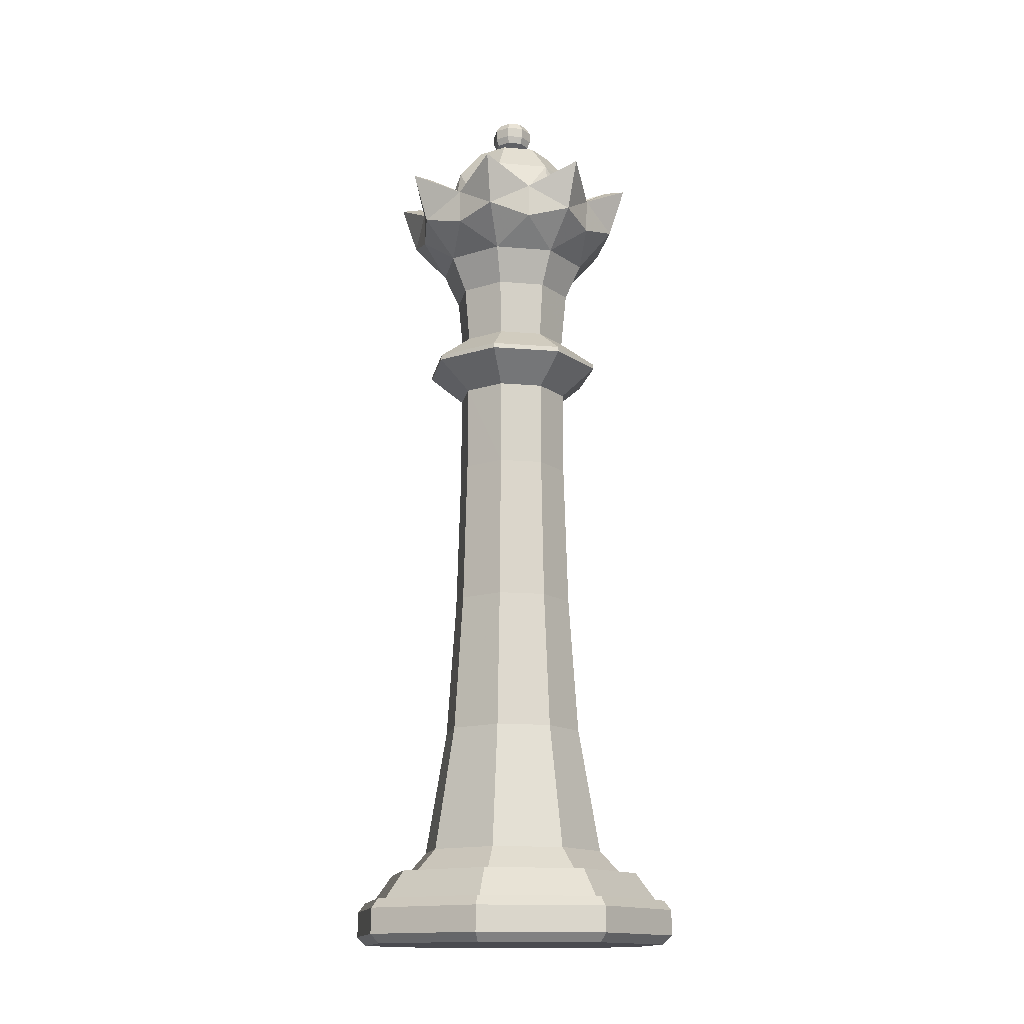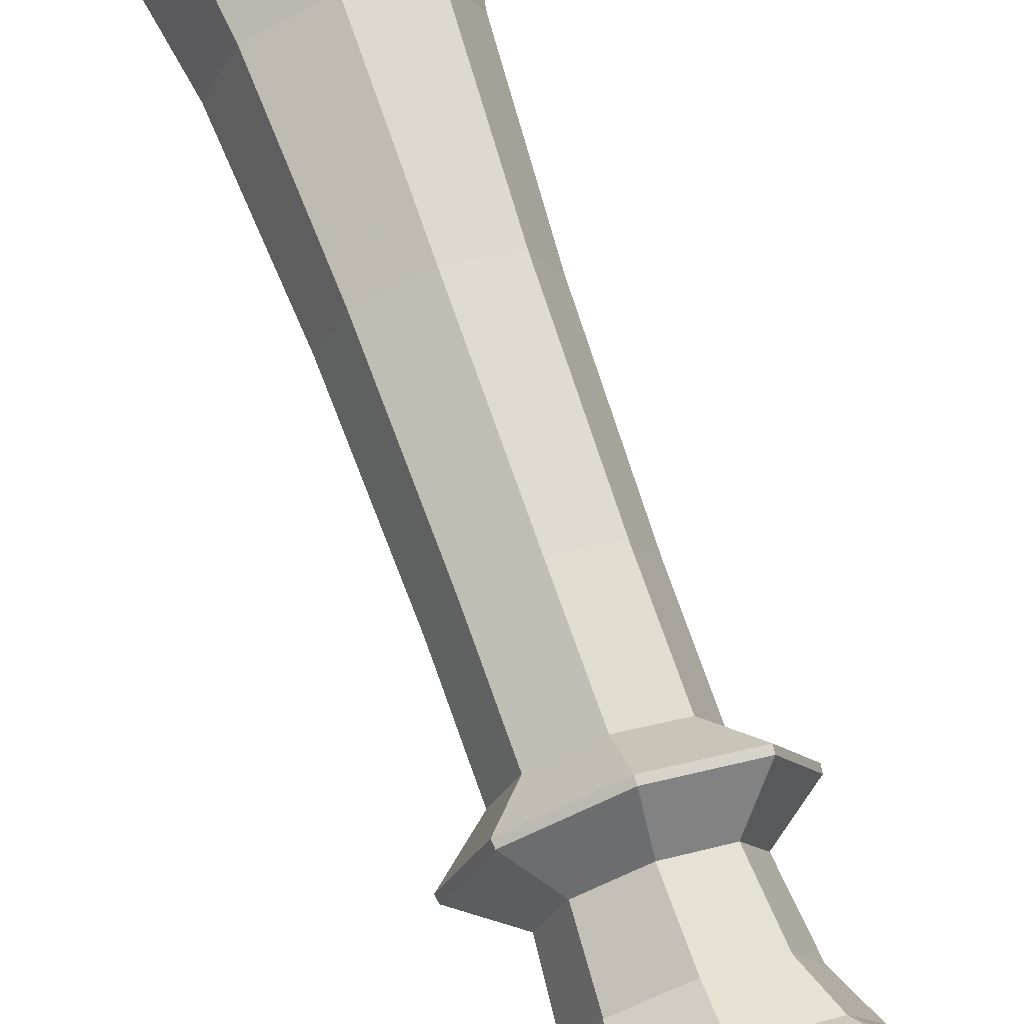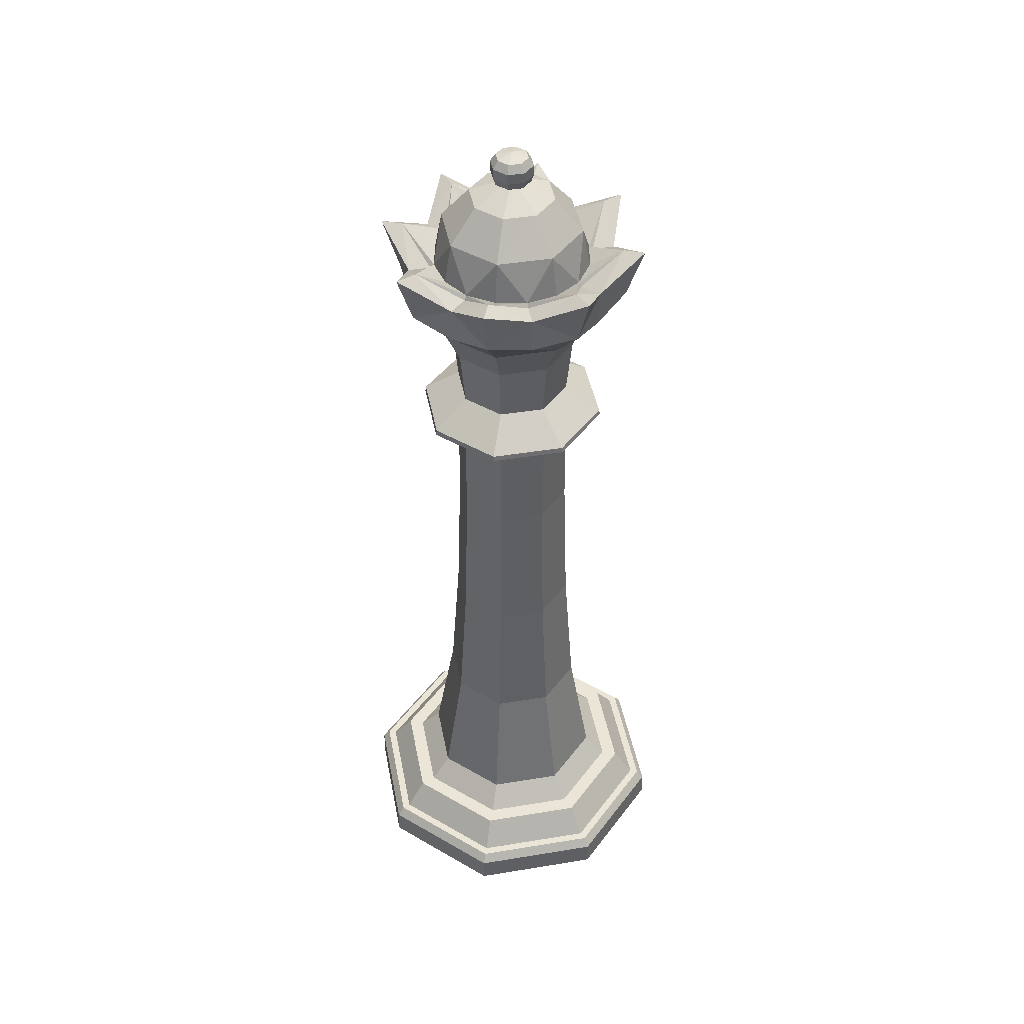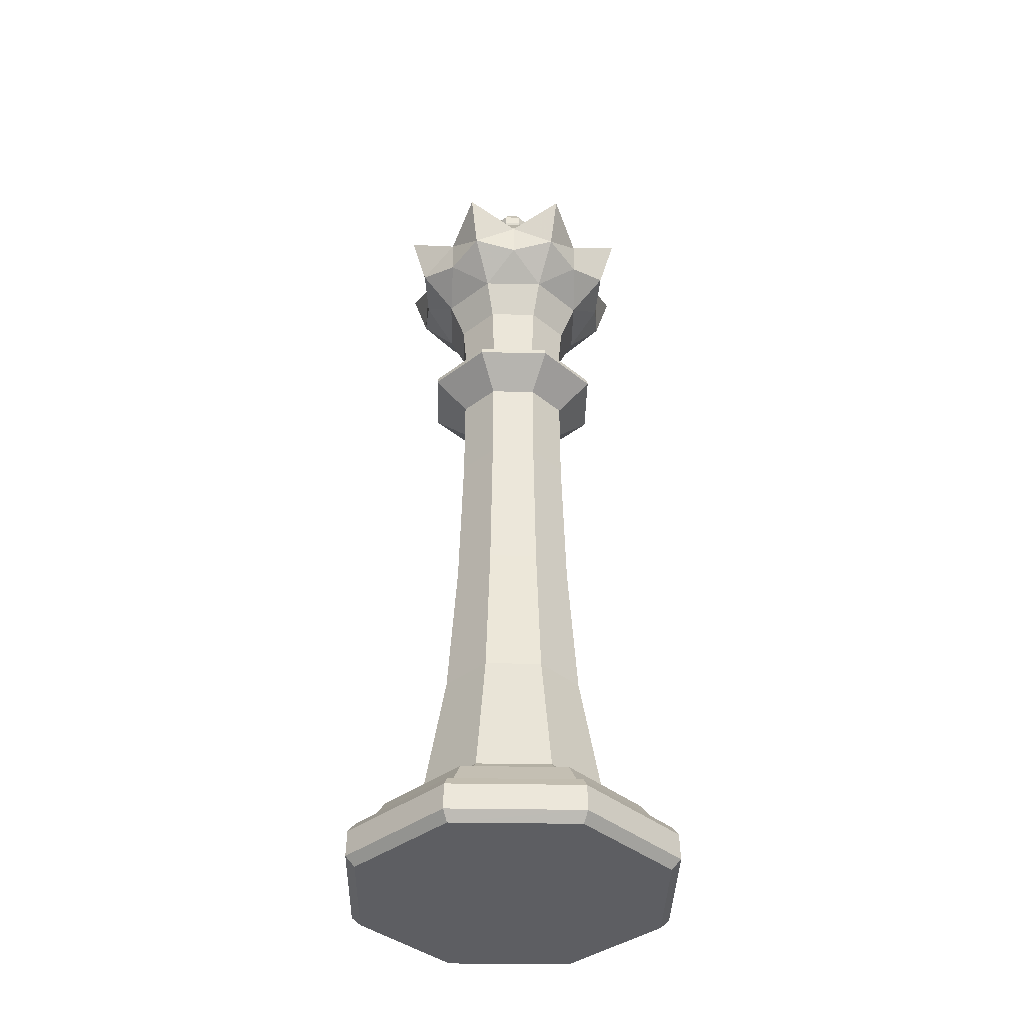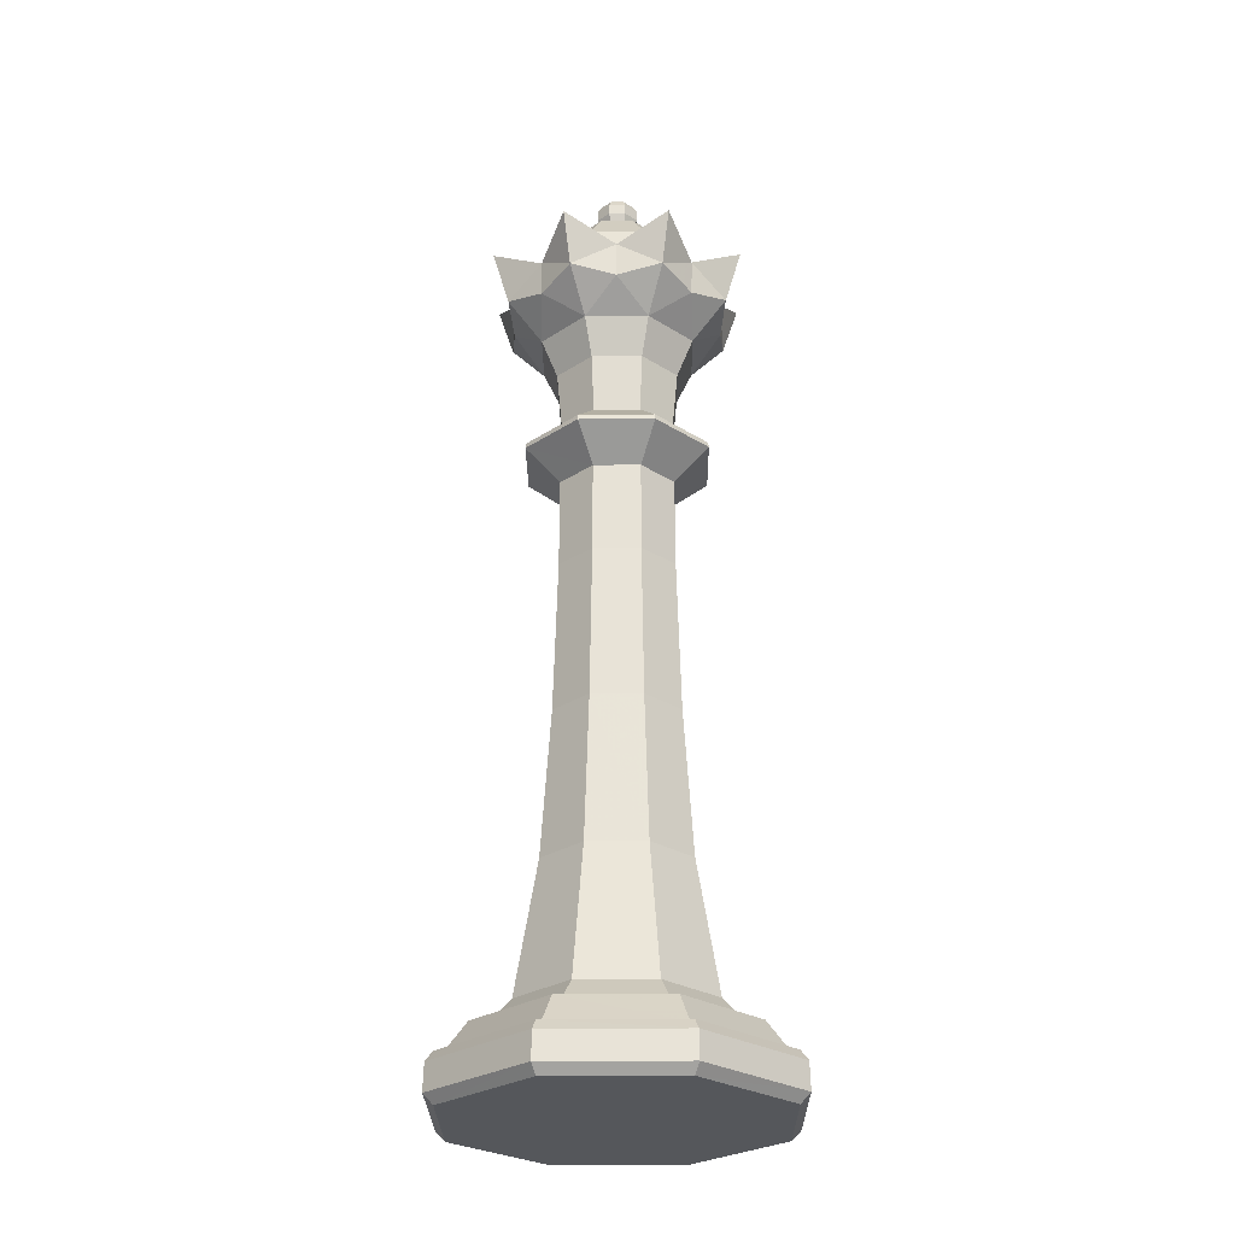
<metadata>
{"format":"obj","ext":"obj","renderer":"f3d","projection":"perspective","resolution":1024,"background":"white","views":[{"elev":-14.6,"azim":-78.0,"up":"+Z"},{"elev":71.4,"azim":-19.2,"up":"+Y"},{"elev":44.2,"azim":146.6,"up":"+Z"},{"elev":-38.3,"azim":66.3,"up":"+Z"},{"elev":-27.0,"azim":-66.9,"up":"+Z"}]}
</metadata>
<code>
o Object.1
v -5.652 5.8 0.002
v -2.488 13.43 0.002
v 5.144 16.6 0.002
v 5.144 -4.996 0.002
v 12.78 -1.834 0.002
v -2.488 -1.834 0.002
v 12.78 13.43 0.002
v 15.94 5.8 0.002
v 5.144 17.25 0.622
v 13.24 13.9 0.622
v -2.95 13.9 0.622
v -6.302 5.8 0.622
v -2.95 -2.294 0.622
v 5.144 -5.646 0.622
v 13.24 -2.294 0.622
v 16.59 5.8 0.622
v 5.144 17.2 2.364
v 13.21 13.86 2.364
v -2.918 13.86 2.364
v -6.256 5.8 2.364
v -2.918 -2.262 2.364
v 5.144 -5.602 2.364
v 13.21 -2.262 2.364
v 16.55 5.8 2.364
v 5.144 16.71 3.008
v 12.86 13.52 3.008
v -2.57 13.52 3.008
v -5.766 5.8 3.008
v -2.57 -1.916 3.008
v 5.144 -5.11 3.008
v 12.86 -1.916 3.008
v 16.06 5.8 3.008
v 7.944 8.6 34.77
v 5.144 9.758 34.77
v 7.934 8.59 40.71
v 5.144 9.746 40.71
v 9.104 5.8 34.77
v 9.09 5.8 40.71
v 0.07001 7.902 55.31
v -1.262 8.454 55.31
v -2.292 5.8 57.05
v 14 5.8 57.05
v 11.55 8.454 55.31
v 12.58 5.8 57.05
v -3.708 5.8 57.05
v 3.044 0.7261 55.31
v -0.114 0.5421 57.05
v 2.49 -0.6059 55.31
v -1.116 -0.4599 57.05
v 0.07001 3.698 55.31
v -1.262 3.146 55.31
v 10.22 7.902 55.31
v 9.996 7.81 55.54
v 10.38 5.8 55.55
v 7.248 10.87 55.31
v 10.4 11.06 57.05
v 7.798 12.21 55.31
v 11.4 12.06 57.05
v 8.848 9.504 55.55
v 11.55 3.146 55.31
v 2.356 8.59 40.71
v 2.346 8.6 34.77
v -1.204 3.17 52.96
v -2.604 5.8 53.67
v 1.202 5.8 40.71
v 1.186 5.8 34.77
v 2.356 3.012 40.71
v 2.346 3.002 34.77
v -0.334 0.3221 53.67
v 7.934 3.012 40.71
v 5.144 1.856 40.71
v 7.944 3.002 34.77
v 5.144 1.842 34.77
v 5.144 1.93 44.85
v 2.408 3.064 44.85
v 5.144 -0.4879 43.08
v 0.698 1.354 43.08
v 2.516 -0.5499 52.96
v 1.358 2.014 51.1
v 2.144 2.8 48.69
v 3.252 1.228 51.1
v 5.144 1.556 48.69
v 5.144 0.4441 51.1
v -0.114 11.06 57.05
v -1.116 12.06 57.05
v 5.144 13.24 57.05
v 5.144 -3.052 57.05
v 7.798 -0.6059 55.31
v 5.144 -1.636 57.05
v 5.144 14.65 57.05
v 3.044 10.87 55.31
v 2.49 12.21 55.31
v 7.248 0.7261 55.31
v 7.156 0.9481 55.54
v 5.144 0.5641 55.55
v 7.156 10.65 55.54
v 5.144 11.04 55.55
v 3.136 10.65 55.54
v 1.444 9.504 55.55
v 0.294 7.81 55.54
v -0.09199 5.8 55.55
v 0.294 3.79 55.54
v 1.444 2.098 55.55
v 3.136 0.9481 55.54
v 10.22 3.698 55.31
v 9.996 3.79 55.54
v 10.4 0.5421 57.05
v 8.848 2.098 55.55
v 11.4 -0.4599 57.05
v 8.932 2.014 51.1
v 8.146 2.8 48.69
v 9.716 3.906 51.1
v 9.39 5.8 48.69
v 10.5 5.8 51.1
v 7.776 -0.5499 52.96
v 5.144 -1.948 53.67
v 11.49 3.17 52.96
v 10.62 0.3221 53.67
v 9.016 5.8 44.85
v 7.882 3.064 44.85
v 11.43 5.8 43.08
v 9.59 1.354 43.08
v 7.038 1.228 51.1
v -1.204 8.43 52.96
v -0.212 5.8 51.1
v 0.9 5.8 48.69
v 0.574 3.906 51.1
v -1.142 5.8 43.08
v 1.274 5.8 44.85
v -0.334 11.28 53.67
v 2.516 12.15 52.96
v 1.358 9.588 51.1
v 2.144 8.802 48.69
v 0.574 7.694 51.1
v 0.698 10.25 43.08
v 2.408 8.536 44.85
v 5.144 13.55 53.67
v 12.89 5.8 53.67
v 11.49 8.43 52.96
v 7.882 8.536 44.85
v 9.59 10.25 43.08
v 9.716 7.694 51.1
v 8.146 8.802 48.69
v 8.932 9.588 51.1
v 7.776 12.15 52.96
v 10.62 11.28 53.67
v 7.038 10.37 51.1
v 5.144 10.04 48.69
v 5.144 11.16 51.1
v 5.144 12.09 43.08
v 5.144 9.67 44.85
v 3.252 10.37 51.1
v 1.79 9.156 58.21
v 0.4 5.8 58.21
v 1.79 2.444 58.21
v 5.144 1.054 58.21
v 8.502 2.444 58.21
v 9.892 5.8 58.21
v 8.502 9.156 58.21
v 5.144 10.55 58.21
v 3.12 7.826 60.4
v 2.28 5.8 60.4
v 3.12 3.776 60.4
v 5.144 2.936 60.4
v 7.17 3.776 60.4
v 8.008 5.8 60.4
v 7.17 7.826 60.4
v 5.144 8.664 60.4
v 4.562 6.384 61.27
v 4.322 5.8 61.27
v 4.562 5.218 61.27
v 5.144 4.976 61.27
v 5.728 5.218 61.27
v 5.97 5.8 61.27
v 5.728 6.384 61.27
v 5.144 6.624 61.27
v 4.258 6.688 61.56
v 3.89 5.8 61.56
v 4.258 4.914 61.56
v 5.144 4.546 61.56
v 6.034 4.914 61.56
v 6.4 5.8 61.56
v 6.034 6.688 61.56
v 5.144 7.056 61.56
v 4.132 6.814 62.06
v 3.714 5.8 62.06
v 4.132 4.788 62.06
v 5.144 4.368 62.06
v 6.158 4.788 62.06
v 6.578 5.8 62.06
v 6.158 6.814 62.06
v 5.144 7.234 62.06
v 3.714 5.8 62.77
v 4.132 6.814 62.77
v 4.132 4.788 62.77
v 5.144 4.368 62.77
v 6.158 4.788 62.77
v 6.578 5.8 62.77
v 6.158 6.814 62.77
v 5.144 7.234 62.77
v 4.382 6.562 63.29
v 4.068 5.8 63.29
v 4.382 5.038 63.29
v 5.144 4.722 63.29
v 5.908 5.038 63.29
v 6.224 5.8 63.29
v 5.908 6.562 63.29
v 5.144 6.878 63.29
v 5.144 5.8 63.6
v 5.144 -0.5419 42.72
v 0.662 1.316 42.72
v -1.196 5.8 42.72
v 0.662 10.28 42.72
v 5.144 12.14 42.72
v 9.628 10.28 42.72
v 11.49 5.8 42.72
v 9.628 1.316 42.72
v 0.616 1.27 6.5
v 5.144 -0.6059 6.5
v 1.664 2.318 15.12
v 5.144 0.8781 15.12
v -1.26 5.8 6.5
v 0.222 5.8 15.12
v 0.616 10.33 6.5
v 1.664 9.282 15.12
v 5.144 12.21 6.5
v 5.144 10.72 15.12
v 9.676 10.33 6.5
v 8.626 9.282 15.12
v 11.55 5.8 6.5
v 10.07 5.8 15.12
v 9.676 1.27 6.5
v 8.626 2.318 15.12
v 2.134 2.788 24.73
v 5.144 1.54 24.73
v 0.886 5.8 24.73
v 2.134 8.812 24.73
v 5.144 10.06 24.73
v 8.158 8.812 24.73
v 9.406 5.8 24.73
v 8.158 2.788 24.73
v 10.7 0.2461 4.928
v 5.144 -2.054 4.928
v -0.408 0.2461 4.928
v -2.71 5.8 4.928
v -0.408 11.36 4.928
v 5.144 13.66 4.928
v 10.7 11.36 4.928
v 13 5.8 4.928
v 11.46 -0.5199 4.93
v 5.144 -3.136 4.93
v -1.176 -0.5199 4.93
v -3.792 5.8 4.93
v -1.176 12.12 4.93
v 5.144 14.74 4.93
v 11.46 12.12 4.93
v 14.08 5.8 4.93
v 5.144 -4.536 3.01
v -2.164 -1.508 3.01
v -5.19 5.8 3.01
v -2.164 13.11 3.01
v 5.144 16.14 3.01
v 12.45 13.11 3.01
v 15.48 5.8 3.01
v 12.45 -1.508 3.01
f 1 2 3
f 4 3 5
f 3 4 6
f 3 7 8
f 8 5 3
f 3 6 1
f 3 9 7
f 7 9 10
f 2 11 3
f 3 11 9
f 1 12 2
f 2 12 11
f 6 13 1
f 1 13 12
f 4 14 6
f 6 14 13
f 5 15 4
f 4 15 14
f 8 16 5
f 5 16 15
f 7 10 8
f 8 10 16
f 9 17 10
f 10 17 18
f 11 19 9
f 9 19 17
f 12 20 11
f 11 20 19
f 13 21 12
f 12 21 20
f 14 22 13
f 13 22 21
f 15 23 14
f 14 23 22
f 16 24 15
f 15 24 23
f 10 18 16
f 16 18 24
f 25 26 17
f 17 26 18
f 27 25 19
f 19 25 17
f 28 27 20
f 20 27 19
f 29 28 21
f 21 28 20
f 30 29 22
f 22 29 21
f 31 30 23
f 23 30 22
f 32 31 24
f 24 31 23
f 26 32 18
f 18 32 24
f 33 34 35
f 35 34 36
f 37 33 38
f 38 33 35
f 39 40 41
f 42 43 44
f 40 45 41
f 46 47 48
f 48 47 49
f 50 51 47
f 47 51 49
f 52 53 44
f 53 54 44
f 55 56 57
f 57 56 58
f 52 56 53
f 53 56 59
f 50 41 51
f 60 42 44
f 45 51 41
f 36 34 61
f 61 34 62
f 63 51 64
f 64 51 45
f 65 61 66
f 66 61 62
f 67 65 68
f 68 65 66
f 49 51 69
f 69 51 63
f 70 71 72
f 72 71 73
f 70 72 38
f 38 72 37
f 71 67 73
f 73 67 68
f 74 75 76
f 76 75 77
f 78 48 69
f 69 48 49
f 79 80 81
f 80 82 81
f 81 82 83
f 39 84 40
f 40 84 85
f 55 57 86
f 87 88 89
f 86 57 90
f 91 92 84
f 84 92 85
f 93 94 89
f 94 95 89
f 55 86 96
f 96 86 97
f 91 84 98
f 98 84 99
f 39 41 100
f 100 41 101
f 50 47 102
f 103 102 47
f 46 104 47
f 104 103 47
f 39 100 84
f 100 99 84
f 105 106 107
f 106 108 107
f 105 44 106
f 106 44 54
f 46 89 104
f 104 89 95
f 55 96 56
f 96 59 56
f 50 102 41
f 41 102 101
f 105 107 60
f 60 107 109
f 93 89 88
f 110 111 112
f 111 113 112
f 112 113 114
f 115 88 116
f 116 88 87
f 117 60 118
f 118 60 109
f 46 48 89
f 89 48 87
f 90 92 86
f 119 120 121
f 121 120 122
f 120 74 122
f 122 74 76
f 83 82 123
f 82 111 123
f 123 111 110
f 78 116 48
f 48 116 87
f 115 118 88
f 88 118 109
f 93 88 107
f 107 88 109
f 93 107 94
f 94 107 108
f 91 98 86
f 98 97 86
f 91 86 92
f 45 40 64
f 64 40 124
f 125 126 127
f 126 80 127
f 127 80 79
f 128 77 129
f 129 77 75
f 85 130 40
f 40 130 124
f 85 92 130
f 130 92 131
f 132 133 134
f 133 126 134
f 134 126 125
f 135 128 136
f 136 128 129
f 131 92 137
f 137 92 90
f 105 60 44
f 42 60 138
f 138 60 117
f 52 44 43
f 139 43 138
f 138 43 42
f 140 119 141
f 141 119 121
f 114 113 142
f 113 143 142
f 142 143 144
f 145 57 146
f 146 57 58
f 144 143 147
f 143 148 147
f 147 148 149
f 58 43 146
f 146 43 139
f 52 43 56
f 56 43 58
f 90 57 137
f 137 57 145
f 150 151 141
f 141 151 140
f 150 135 151
f 151 135 136
f 149 148 152
f 148 133 152
f 152 133 132
f 99 100 153
f 153 100 154
f 100 101 154
f 101 102 154
f 154 102 155
f 102 103 155
f 103 104 155
f 155 104 156
f 104 95 156
f 95 94 156
f 156 94 157
f 94 108 157
f 108 106 157
f 157 106 158
f 106 54 158
f 54 53 158
f 158 53 159
f 53 59 159
f 59 96 159
f 159 96 160
f 96 97 160
f 97 98 160
f 160 98 153
f 98 99 153
f 161 153 162
f 162 153 154
f 162 154 163
f 163 154 155
f 163 155 164
f 164 155 156
f 164 156 165
f 165 156 157
f 165 157 166
f 166 157 158
f 166 158 167
f 167 158 159
f 167 159 168
f 168 159 160
f 168 160 161
f 161 160 153
f 169 161 170
f 170 161 162
f 170 162 171
f 171 162 163
f 171 163 172
f 172 163 164
f 172 164 173
f 173 164 165
f 173 165 174
f 174 165 166
f 174 166 175
f 175 166 167
f 175 167 176
f 176 167 168
f 176 168 169
f 169 168 161
f 177 169 178
f 178 169 170
f 178 170 179
f 179 170 171
f 179 171 180
f 180 171 172
f 180 172 181
f 181 172 173
f 181 173 182
f 182 173 174
f 182 174 183
f 183 174 175
f 183 175 184
f 184 175 176
f 184 176 177
f 177 176 169
f 185 177 186
f 186 177 178
f 186 178 187
f 187 178 179
f 187 179 188
f 188 179 180
f 188 180 189
f 189 180 181
f 189 181 190
f 190 181 182
f 190 182 191
f 191 182 183
f 191 183 192
f 192 183 184
f 192 184 185
f 185 184 177
f 186 193 185
f 194 185 193
f 187 195 186
f 193 186 195
f 196 195 187
f 187 188 196
f 197 196 188
f 188 189 197
f 189 198 197
f 198 189 190
f 190 199 198
f 199 190 191
f 199 191 200
f 192 200 191
f 200 192 194
f 185 194 192
f 201 194 202
f 202 194 193
f 202 193 203
f 203 193 195
f 203 195 204
f 204 195 196
f 204 196 205
f 205 196 197
f 205 197 206
f 206 197 198
f 206 198 207
f 207 198 199
f 207 199 208
f 208 199 200
f 208 200 201
f 201 200 194
f 209 201 202
f 209 202 203
f 209 203 204
f 209 204 205
f 209 205 206
f 209 206 207
f 209 207 208
f 209 208 201
f 137 145 149
f 149 145 147
f 152 131 149
f 149 131 137
f 130 131 132
f 132 131 152
f 130 132 124
f 124 132 134
f 64 124 125
f 125 124 134
f 127 63 125
f 125 63 64
f 69 63 79
f 79 63 127
f 81 78 79
f 79 78 69
f 116 78 83
f 83 78 81
f 123 115 83
f 83 115 116
f 118 115 110
f 110 115 123
f 112 117 110
f 110 117 118
f 138 117 114
f 114 117 112
f 142 139 114
f 114 139 138
f 146 139 144
f 144 139 142
f 147 145 144
f 144 145 146
f 82 80 74
f 74 80 75
f 129 75 126
f 126 75 80
f 136 129 133
f 133 129 126
f 151 136 148
f 148 136 133
f 140 151 143
f 143 151 148
f 143 113 140
f 140 113 119
f 113 111 119
f 119 111 120
f 111 82 120
f 120 82 74
f 210 211 71
f 71 211 67
f 211 212 67
f 67 212 65
f 212 213 65
f 65 213 61
f 214 36 213
f 213 36 61
f 35 36 215
f 215 36 214
f 38 35 216
f 216 35 215
f 217 70 216
f 216 70 38
f 217 210 70
f 70 210 71
f 76 77 210
f 210 77 211
f 77 128 211
f 211 128 212
f 128 135 212
f 212 135 213
f 150 214 135
f 135 214 213
f 215 214 141
f 141 214 150
f 216 215 121
f 121 215 141
f 122 217 121
f 121 217 216
f 76 210 122
f 122 210 217
f 218 219 220
f 220 219 221
f 222 218 223
f 223 218 220
f 224 222 225
f 225 222 223
f 226 224 227
f 227 224 225
f 228 226 229
f 229 226 227
f 230 228 231
f 231 228 229
f 232 230 233
f 233 230 231
f 219 232 221
f 221 232 233
f 220 221 234
f 234 221 235
f 223 220 236
f 236 220 234
f 225 223 237
f 237 223 236
f 227 225 238
f 238 225 237
f 229 227 239
f 239 227 238
f 231 229 240
f 240 229 239
f 233 231 241
f 241 231 240
f 221 233 235
f 235 233 241
f 234 235 68
f 68 235 73
f 236 234 66
f 66 234 68
f 237 236 62
f 62 236 66
f 238 237 34
f 34 237 62
f 239 238 33
f 33 238 34
f 240 239 37
f 37 239 33
f 241 240 72
f 72 240 37
f 235 241 73
f 73 241 72
f 232 219 242
f 242 219 243
f 219 218 243
f 243 218 244
f 218 222 244
f 244 222 245
f 222 224 245
f 245 224 246
f 224 226 246
f 246 226 247
f 226 228 247
f 247 228 248
f 228 230 248
f 248 230 249
f 230 232 249
f 249 232 242
f 242 243 250
f 250 243 251
f 243 244 251
f 251 244 252
f 244 245 252
f 252 245 253
f 245 246 253
f 253 246 254
f 246 247 254
f 254 247 255
f 247 248 255
f 255 248 256
f 248 249 256
f 256 249 257
f 249 242 257
f 257 242 250
f 258 259 30
f 30 259 29
f 259 260 29
f 29 260 28
f 260 261 28
f 28 261 27
f 261 262 27
f 27 262 25
f 262 263 25
f 25 263 26
f 263 264 26
f 26 264 32
f 264 265 32
f 32 265 31
f 265 258 31
f 31 258 30
f 251 252 258
f 258 252 259
f 252 253 259
f 259 253 260
f 253 254 260
f 260 254 261
f 254 255 261
f 261 255 262
f 255 256 262
f 262 256 263
f 256 257 263
f 263 257 264
f 257 250 264
f 264 250 265
f 250 251 265
f 265 251 258

</code>
